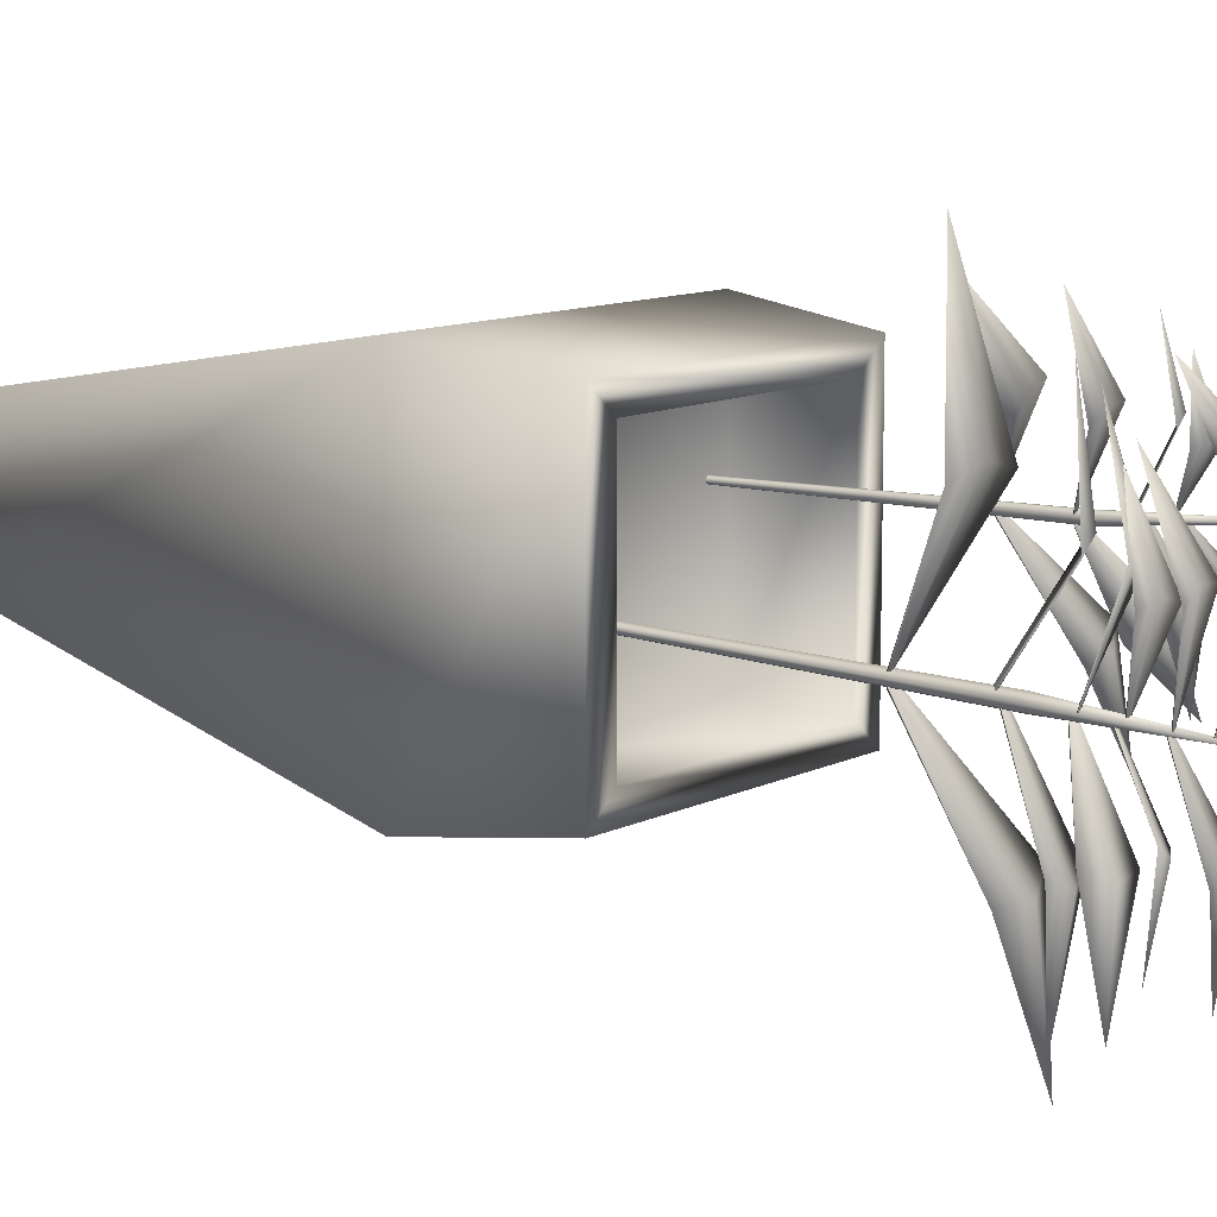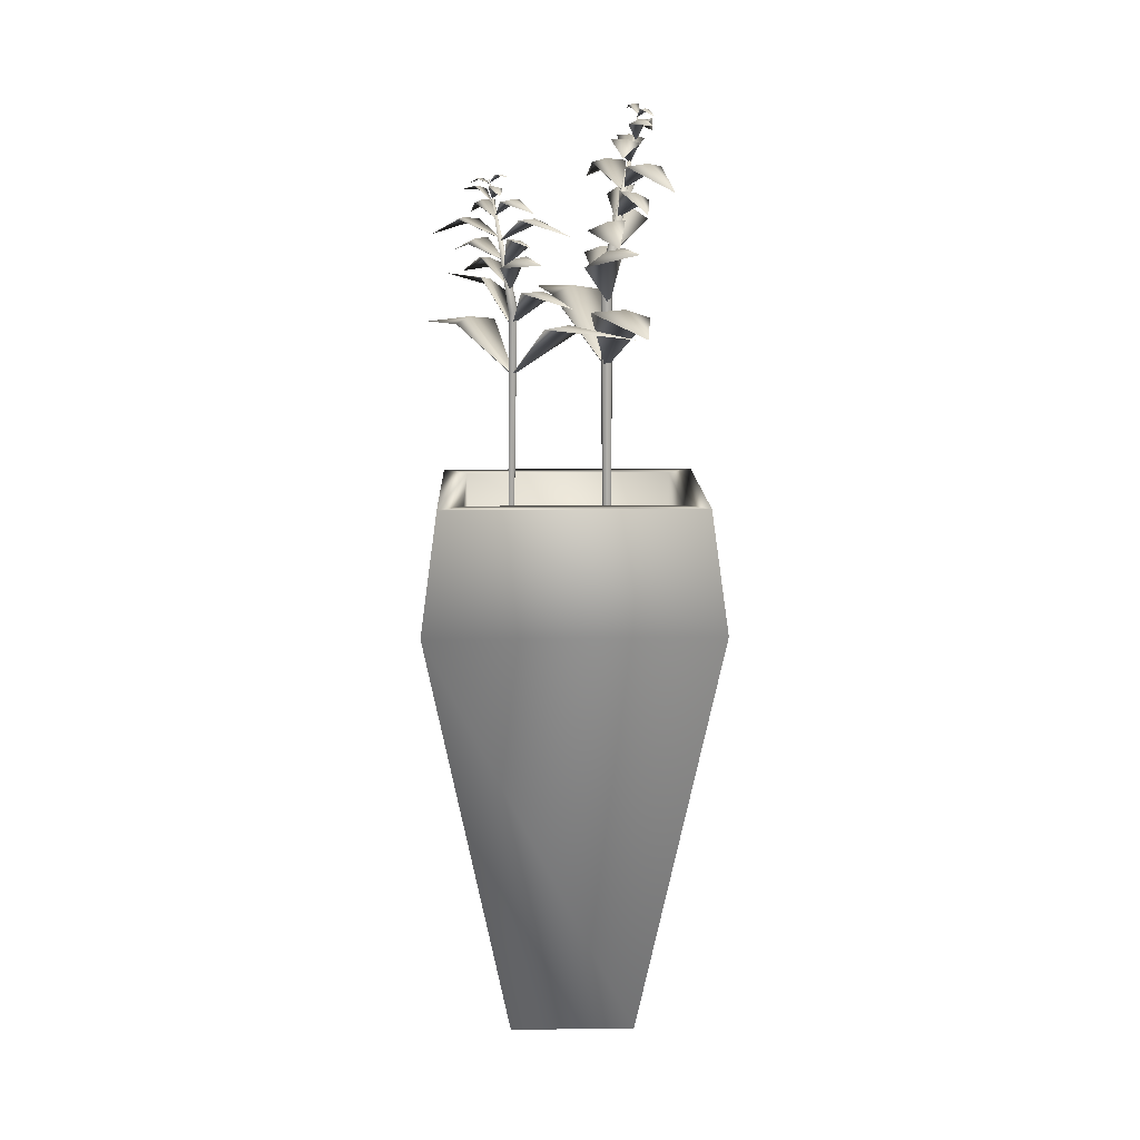
<metadata>
{"format":"obj","ext":"obj","renderer":"f3d","projection":"perspective","resolution":1024,"background":"white","views":[{"elev":10.6,"azim":128.8,"up":"+Z"},{"elev":12.3,"azim":-1.7,"up":"+Y"}]}
</metadata>
<code>
g Plants3FIXEDSIZE
v -0.09787 0.007863 0.08829
v 0.09787 0.007863 0.08829
v -0.2006 0.8641 0.181
v 0.2006 0.8641 0.181
v -0.2006 0.8641 -0.181
v 0.2006 0.8641 -0.181
v -0.09787 0.007863 -0.08829
v 0.09787 0.007863 -0.08829
v 0.226 0.6774 0.2039
v -0.226 0.6774 0.2039
v -0.226 0.6774 -0.2039
v 0.226 0.6774 -0.2039
v -0.1623 0.8641 0.1464
v 0.1623 0.8641 0.1464
v 0.1623 0.8641 -0.1464
v -0.1623 0.8641 -0.1464
v -0.1623 0.7293 0.1464
v 0.1623 0.7293 0.1464
v 0.1623 0.7293 -0.1464
v -0.1623 0.7293 -0.1464
v 0.05304 1.049 -0.0448
v 0.02499 1.144 0.1179
v 0.05327 1.052 -0.04579
v 0.06201 1.053 -0.04795
v 0.1123 1.136 0.1134
v 0.06178 1.051 -0.04696
v 0.05624 1.051 -0.05265
v 0.05602 1.048 -0.05166
v 0.0969 1.125 0.3176
v 0.07597 1.15 0.1299
v 0.07574 1.147 0.1309
v 0.06269 0.658 -0.04501
v 0.05831 0.658 -0.04648
v 0.05392 0.658 -0.04501
v 0.05211 0.658 -0.04145
v 0.05392 0.658 -0.0379
v 0.05831 0.658 -0.03643
v 0.06269 0.658 -0.0379
v 0.06451 0.658 -0.04145
v 0.1064 1.442 -0.05182
v 0.06289 1.171 -0.04783
v 0.05641 1.175 -0.04515
v 0.04993 1.18 -0.04783
v 0.04724 1.182 -0.0543
v 0.04993 1.18 -0.06077
v 0.05641 1.175 -0.06345
v 0.06289 1.171 -0.06077
v 0.06557 1.169 -0.0543
v 0.0578 1.145 -0.04775
v 0.01798 1.206 0.07704
v 0.05691 1.146 -0.04853
v 0.06178 1.151 -0.05115
v 0.07706 1.234 0.06375
v 0.06267 1.149 -0.05037
v 0.05863 1.146 -0.054
v 0.05952 1.145 -0.05322
v 0.09092 1.234 0.2188
v 0.04987 1.23 0.08018
v 0.05076 1.228 0.08096
v 0.06987 1.229 -0.05149
v 0.02246 1.259 0.06152
v 0.06946 1.23 -0.05187
v 0.07457 1.233 -0.05238
v 0.07838 1.275 0.06511
v 0.07498 1.232 -0.052
v 0.07185 1.231 -0.05619
v 0.07226 1.229 -0.05581
v 0.0632 1.239 0.1954
v 0.05199 1.273 0.07414
v 0.05241 1.271 0.07452
v 0.07333 1.276 -0.05023
v 0.07029 1.317 0.04193
v 0.0737 1.277 -0.0506
v 0.07837 1.277 -0.05181
v 0.1145 1.303 0.03728
v 0.078 1.276 -0.05144
v 0.07507 1.277 -0.05434
v 0.0747 1.275 -0.05397
v 0.1065 1.285 0.1441
v 0.09735 1.313 0.04754
v 0.09697 1.312 0.04791
v 0.08351 1.314 -0.05741
v 0.09064 1.358 -0.1654
v 0.08345 1.316 -0.057
v 0.07828 1.317 -0.05526
v 0.03766 1.354 -0.1564
v 0.07833 1.315 -0.05567
v 0.08208 1.315 -0.05257
v 0.08214 1.314 -0.05298
v 0.03363 1.33 -0.2797
v 0.05883 1.361 -0.1698
v 0.05888 1.359 -0.1702
v 0.08813 1.357 -0.05072
v 0.05807 1.391 0.0304
v 0.08835 1.359 -0.05096
v 0.09274 1.359 -0.05096
v 0.1 1.385 0.03661
v 0.09252 1.358 -0.05071
v 0.09048 1.359 -0.05396
v 0.09026 1.357 -0.05372
v 0.07111 1.364 0.1298
v 0.08106 1.391 0.0417
v 0.08084 1.39 0.04194
v 0.09903 1.39 -0.05037
v 0.08532 1.413 0.006547
v 0.09879 1.39 -0.05062
v 0.1013 1.392 -0.0515
v 0.1131 1.42 0.002668
v 0.1015 1.391 -0.05124
v 0.09961 1.391 -0.05298
v 0.09984 1.39 -0.05272
v 0.1164 1.41 0.06958
v 0.1009 1.42 0.009379
v 0.1011 1.419 0.009634
v 0.1015 1.424 -0.05104
v 0.103 1.435 -0.01818
v 0.1016 1.424 -0.05113
v 0.103 1.425 -0.05178
v 0.1183 1.434 -0.02242
v 0.103 1.424 -0.05168
v 0.1018 1.424 -0.05248
v 0.1018 1.424 -0.05239
v 0.1228 1.424 0.01351
v 0.1125 1.436 -0.01774
v 0.1125 1.435 -0.01764
v 0.1043 1.427 -0.05328
v 0.1056 1.443 -0.08407
v 0.1042 1.427 -0.05312
v 0.1027 1.428 -0.05257
v 0.08991 1.441 -0.08146
v 0.1027 1.427 -0.05273
v 0.1038 1.427 -0.05181
v 0.1039 1.427 -0.05197
v 0.0888 1.437 -0.1186
v 0.09609 1.443 -0.08527
v 0.09613 1.443 -0.08544
v 0.1001 1.397 -0.05315
v 0.1282 1.421 -0.1037
v 0.09985 1.397 -0.05301
v 0.0969 1.398 -0.05354
v 0.1012 1.416 -0.1128
v 0.09713 1.397 -0.05368
v 0.09808 1.397 -0.05126
v 0.09831 1.396 -0.0514
v 0.1324 1.403 -0.1716
v 0.1142 1.421 -0.1139
v 0.1144 1.42 -0.1141
v 0.09263 1.363 -0.05489
v 0.1188 1.392 -0.1392
v 0.09272 1.365 -0.05461
v 0.08863 1.366 -0.05405
v 0.07627 1.396 -0.1399
v 0.08854 1.365 -0.05432
v 0.09103 1.365 -0.05136
v 0.09094 1.364 -0.05163
v 0.08749 1.372 -0.2361
v 0.09529 1.398 -0.1474
v 0.0952 1.396 -0.1477
v 0.08275 1.319 -0.05081
v 0.07883 1.352 0.06104
v 0.0827 1.32 -0.05107
v 0.08771 1.322 -0.05293
v 0.1314 1.352 0.0493
v 0.08776 1.32 -0.05266
v 0.08384 1.321 -0.05554
v 0.08389 1.319 -0.05528
v 0.1431 1.318 0.1695
v 0.1106 1.356 0.06423
v 0.1107 1.355 0.06449
v 0.07668 1.264 -0.05639
v 0.1036 1.321 -0.1351
v 0.07613 1.265 -0.05594
v 0.07132 1.265 -0.05619
v 0.06077 1.307 -0.1461
v 0.07187 1.264 -0.05664
v 0.07378 1.264 -0.05291
v 0.07432 1.263 -0.05337
v 0.1003 1.309 -0.2472
v 0.07955 1.318 -0.1489
v 0.08009 1.317 -0.1494
v 0.0645 1.218 -0.05871
v 0.1266 1.267 -0.1574
v 0.06499 1.219 -0.05794
v 0.06012 1.223 -0.05722
v 0.07288 1.288 -0.1626
v 0.05963 1.221 -0.05799
v 0.0622 1.22 -0.05378
v 0.06171 1.218 -0.05455
v 0.09985 1.279 -0.2956
v 0.09987 1.285 -0.1694
v 0.09937 1.284 -0.1702
v 0.05777 1.151 -0.05772
v 0.09337 1.219 -0.1804
v 0.05754 1.153 -0.05706
v 0.05078 1.155 -0.0562
v 0.02703 1.213 -0.1841
v 0.05101 1.153 -0.05687
v 0.05471 1.153 -0.05211
v 0.05495 1.151 -0.05277
v 0.05562 1.2 -0.3366
v 0.05595 1.223 -0.1938
v 0.05618 1.221 -0.1945
v 0.05875 1.049 -0.05922
v 0.06138 1.151 -0.2199
v 0.05879 1.051 -0.0581
v 0.05062 1.053 -0.05438
v -0.02405 1.145 -0.2004
v 0.05058 1.051 -0.0555
v 0.05702 1.05 -0.05089
v 0.05698 1.048 -0.05201
v -0.04503 1.144 -0.4044
v 0.009318 1.159 -0.2224
v 0.009278 1.156 -0.2235
v -0.08821 1.05 0.05778
v -0.1159 1.12 -0.06166
v -0.08807 1.052 0.05851
v -0.09342 1.053 0.0625
v -0.1742 1.114 -0.03337
v -0.09355 1.051 0.06177
v -0.08813 1.051 0.06405
v -0.08826 1.049 0.06332
v -0.2226 1.105 -0.1772
v -0.1542 1.124 -0.05514
v -0.1543 1.122 -0.05587
v -0.09503 0.7596 0.06162
v -0.09161 0.7596 0.06136
v -0.08904 0.7596 0.05909
v -0.08882 0.7596 0.05614
v -0.09109 0.7596 0.05424
v -0.09451 0.7596 0.0545
v -0.09708 0.7596 0.05677
v -0.09729 0.7596 0.05972
v -0.1223 1.341 0.07702
v -0.09397 1.14 0.0624
v -0.09031 1.143 0.05869
v -0.08511 1.147 0.05864
v -0.08141 1.148 0.06228
v -0.08138 1.147 0.06747
v -0.08503 1.143 0.07118
v -0.09023 1.14 0.07123
v -0.09394 1.138 0.0676
v -0.09054 1.121 0.06093
v -0.09928 1.166 -0.03591
v -0.0897 1.122 0.06121
v -0.09227 1.125 0.06439
v -0.1358 1.187 -0.009862
v -0.0931 1.124 0.06412
v -0.08929 1.122 0.06544
v -0.09013 1.121 0.06517
v -0.19 1.186 -0.1118
v -0.1219 1.183 -0.02892
v -0.1228 1.182 -0.02919
v -0.09764 1.183 0.06677
v -0.09782 1.205 -0.02415
v -0.09724 1.184 0.06691
v -0.1006 1.186 0.06873
v -0.137 1.217 -0.01051
v -0.101 1.185 0.06859
v -0.09763 1.184 0.07055
v -0.09803 1.183 0.07041
v -0.1643 1.19 -0.1038
v -0.1216 1.215 -0.02428
v -0.122 1.214 -0.02442
v -0.1003 1.218 0.0668
v -0.1248 1.248 0.002885
v -0.1005 1.219 0.06716
v -0.1033 1.219 0.06933
v -0.1537 1.238 0.01886
v -0.1032 1.218 0.06898
v -0.1003 1.218 0.07011
v -0.1002 1.217 0.06975
v -0.179 1.224 -0.05639
v -0.1449 1.245 0.006864
v -0.1447 1.244 0.006506
v -0.1052 1.246 0.07455
v -0.07887 1.279 0.1503
v -0.1053 1.247 0.07425
v -0.1022 1.248 0.07157
v -0.04529 1.276 0.1288
v -0.1021 1.247 0.07186
v -0.1056 1.247 0.07083
v -0.1055 1.246 0.07113
v -0.006989 1.258 0.212
v -0.05587 1.281 0.1441
v -0.05579 1.28 0.1444
v -0.1102 1.278 0.07121
v -0.1131 1.303 0.007062
v -0.1103 1.279 0.07144
v -0.1133 1.28 0.0727
v -0.1435 1.299 0.01493
v -0.1132 1.279 0.07247
v -0.1109 1.279 0.0741
v -0.1108 1.278 0.07387
v -0.1507 1.283 -0.05701
v -0.132 1.303 0.005976
v -0.132 1.302 0.005748
v -0.1178 1.302 0.07404
v -0.1248 1.319 0.03116
v -0.1175 1.303 0.07414
v -0.119 1.304 0.07545
v -0.1426 1.324 0.0418
v -0.1192 1.303 0.07534
v -0.1174 1.303 0.07598
v -0.1176 1.302 0.07588
v -0.1642 1.317 -0.002909
v -0.1362 1.324 0.0337
v -0.1365 1.324 0.03359
v -0.1192 1.327 0.07513
v -0.1297 1.336 0.05308
v -0.1192 1.328 0.0752
v -0.1201 1.328 0.07608
v -0.139 1.335 0.06042
v -0.1201 1.328 0.076
v -0.119 1.328 0.07621
v -0.119 1.327 0.07614
v -0.1524 1.328 0.03717
v -0.1363 1.336 0.05554
v -0.1364 1.336 0.05547
v -0.1205 1.33 0.07745
v -0.1125 1.342 0.09882
v -0.1205 1.33 0.07732
v -0.1196 1.33 0.0765
v -0.1025 1.34 0.09252
v -0.1196 1.33 0.07662
v -0.1206 1.33 0.07631
v -0.1206 1.33 0.07644
v -0.09104 1.337 0.1176
v -0.1056 1.342 0.0969
v -0.1056 1.342 0.09702
v -0.1177 1.307 0.07623
v -0.1222 1.326 0.1188
v -0.1175 1.308 0.07606
v -0.1154 1.308 0.07557
v -0.1012 1.321 0.1172
v -0.1155 1.307 0.07573
v -0.1168 1.308 0.07436
v -0.117 1.307 0.07452
v -0.1056 1.313 0.1664
v -0.1097 1.325 0.1217
v -0.1098 1.325 0.1219
v -0.1121 1.283 0.07534
v -0.1057 1.304 0.1404
v -0.1122 1.284 0.07518
v -0.1096 1.285 0.07361
v -0.07639 1.307 0.1286
v -0.1095 1.284 0.07377
v -0.112 1.284 0.07247
v -0.1119 1.283 0.07263
v -0.05632 1.289 0.1976
v -0.08721 1.308 0.1392
v -0.08706 1.307 0.1394
v -0.1066 1.249 0.06981
v -0.1361 1.274 -0.007784
v -0.1065 1.251 0.06997
v -0.1093 1.252 0.07268
v -0.1686 1.274 0.01538
v -0.1094 1.251 0.07252
v -0.1059 1.251 0.07336
v -0.1061 1.25 0.07319
v -0.2113 1.248 -0.06324
v -0.1587 1.277 -0.000806
v -0.1589 1.276 -0.000969
v -0.1008 1.209 0.072
v -0.09648 1.251 0.1333
v -0.1006 1.21 0.07153
v -0.09725 1.209 0.07032
v -0.06409 1.241 0.1285
v -0.09749 1.209 0.07079
v -0.09987 1.209 0.06879
v -0.1001 1.208 0.06926
v -0.06189 1.242 0.209
v -0.07608 1.249 0.1359
v -0.07632 1.248 0.1364
v -0.0919 1.175 0.07018
v -0.1058 1.211 0.1553
v -0.09245 1.176 0.06979
v -0.08933 1.178 0.06789
v -0.0676 1.227 0.1434
v -0.08877 1.177 0.06828
v -0.09174 1.176 0.06615
v -0.09119 1.175 0.06653
v -0.04766 1.221 0.242
v -0.08407 1.225 0.1558
v -0.08352 1.224 0.1562
v -0.08763 1.125 0.06772
v -0.07651 1.176 0.1616
v -0.08767 1.127 0.0672
v -0.08329 1.128 0.06466
v -0.03014 1.172 0.145
v -0.08326 1.126 0.06519
v -0.08717 1.126 0.063
v -0.08713 1.125 0.06353
v -0.005712 1.162 0.2574
v -0.04708 1.179 0.16
v -0.04704 1.178 0.1605
v -0.08794 1.049 0.06927
v -0.04333 1.126 0.1795
v -0.08829 1.051 0.06851
v -0.08379 1.052 0.06361
v 0.00939 1.121 0.1416
v -0.08344 1.051 0.06437
v -0.08917 1.05 0.06308
v -0.08882 1.048 0.06384
v 0.08254 1.12 0.2749
v -0.007046 1.131 0.1662
v -0.006698 1.129 0.167
g Plants3FIXEDSIZE
f 1 2 10
f 10 2 9
f 17 18 20
f 20 18 19
f 11 12 7
f 7 12 8
f 7 8 1
f 1 8 2
f 2 8 9
f 9 8 12
f 7 1 11
f 11 1 10
f 10 9 3
f 3 9 4
f 11 10 5
f 5 10 3
f 5 6 11
f 11 6 12
f 9 12 4
f 4 12 6
f 3 4 13
f 13 4 14
f 4 6 14
f 14 6 15
f 6 5 15
f 15 5 16
f 5 3 16
f 16 3 13
f 13 14 17
f 17 14 18
f 14 15 18
f 18 15 19
f 15 16 19
f 19 16 20
f 16 13 20
f 20 13 17
f 21 22 23
f 30 22 29
f 24 25 26
f 22 31 29
f 21 23 28
f 28 23 27
f 28 27 26
f 26 27 24
f 31 25 29
f 25 30 29
f 27 30 24
f 30 25 24
f 27 23 30
f 23 22 30
f 28 31 21
f 31 22 21
f 28 26 31
f 26 25 31
f 32 33 47
f 47 33 46
f 33 34 46
f 46 34 45
f 34 35 45
f 45 35 44
f 36 43 35
f 35 43 44
f 37 42 36
f 36 42 43
f 38 41 37
f 37 41 42
f 39 48 38
f 38 48 41
f 39 32 48
f 48 32 47
f 42 41 40
f 43 42 40
f 44 43 40
f 45 44 40
f 46 45 40
f 47 46 40
f 48 47 40
f 41 48 40
f 49 50 51
f 58 50 57
f 52 53 54
f 50 59 57
f 49 51 56
f 56 51 55
f 56 55 54
f 54 55 52
f 59 53 57
f 53 58 57
f 55 58 52
f 58 53 52
f 55 51 58
f 51 50 58
f 56 59 49
f 59 50 49
f 56 54 59
f 54 53 59
f 60 61 62
f 69 61 68
f 63 64 65
f 61 70 68
f 60 62 67
f 67 62 66
f 67 66 65
f 65 66 63
f 70 64 68
f 64 69 68
f 66 69 63
f 69 64 63
f 66 62 69
f 62 61 69
f 67 70 60
f 70 61 60
f 67 65 70
f 65 64 70
f 71 72 73
f 80 72 79
f 74 75 76
f 72 81 79
f 71 73 78
f 78 73 77
f 78 77 76
f 76 77 74
f 81 75 79
f 75 80 79
f 77 80 74
f 80 75 74
f 77 73 80
f 73 72 80
f 78 81 71
f 81 72 71
f 78 76 81
f 76 75 81
f 82 83 84
f 91 83 90
f 85 86 87
f 83 92 90
f 82 84 89
f 89 84 88
f 89 88 87
f 87 88 85
f 92 86 90
f 86 91 90
f 88 91 85
f 91 86 85
f 88 84 91
f 84 83 91
f 89 92 82
f 92 83 82
f 89 87 92
f 87 86 92
f 93 94 95
f 102 94 101
f 96 97 98
f 94 103 101
f 93 95 100
f 100 95 99
f 100 99 98
f 98 99 96
f 103 97 101
f 97 102 101
f 99 102 96
f 102 97 96
f 99 95 102
f 95 94 102
f 100 103 93
f 103 94 93
f 100 98 103
f 98 97 103
f 104 105 106
f 113 105 112
f 107 108 109
f 105 114 112
f 104 106 111
f 111 106 110
f 111 110 109
f 109 110 107
f 114 108 112
f 108 113 112
f 110 113 107
f 113 108 107
f 110 106 113
f 106 105 113
f 111 114 104
f 114 105 104
f 111 109 114
f 109 108 114
f 115 116 117
f 124 116 123
f 118 119 120
f 116 125 123
f 115 117 122
f 122 117 121
f 122 121 120
f 120 121 118
f 125 119 123
f 119 124 123
f 121 124 118
f 124 119 118
f 121 117 124
f 117 116 124
f 122 125 115
f 125 116 115
f 122 120 125
f 120 119 125
f 126 127 128
f 135 127 134
f 129 130 131
f 127 136 134
f 126 128 133
f 133 128 132
f 133 132 131
f 131 132 129
f 136 130 134
f 130 135 134
f 132 135 129
f 135 130 129
f 132 128 135
f 128 127 135
f 133 136 126
f 136 127 126
f 133 131 136
f 131 130 136
f 137 138 139
f 146 138 145
f 140 141 142
f 138 147 145
f 137 139 144
f 144 139 143
f 144 143 142
f 142 143 140
f 147 141 145
f 141 146 145
f 143 146 140
f 146 141 140
f 143 139 146
f 139 138 146
f 144 147 137
f 147 138 137
f 144 142 147
f 142 141 147
f 148 149 150
f 157 149 156
f 151 152 153
f 149 158 156
f 148 150 155
f 155 150 154
f 155 154 153
f 153 154 151
f 158 152 156
f 152 157 156
f 154 157 151
f 157 152 151
f 154 150 157
f 150 149 157
f 155 158 148
f 158 149 148
f 155 153 158
f 153 152 158
f 159 160 161
f 168 160 167
f 162 163 164
f 160 169 167
f 159 161 166
f 166 161 165
f 166 165 164
f 164 165 162
f 169 163 167
f 163 168 167
f 165 168 162
f 168 163 162
f 165 161 168
f 161 160 168
f 166 169 159
f 169 160 159
f 166 164 169
f 164 163 169
f 170 171 172
f 179 171 178
f 173 174 175
f 171 180 178
f 170 172 177
f 177 172 176
f 177 176 175
f 175 176 173
f 180 174 178
f 174 179 178
f 176 179 173
f 179 174 173
f 176 172 179
f 172 171 179
f 177 180 170
f 180 171 170
f 177 175 180
f 175 174 180
f 181 182 183
f 190 182 189
f 184 185 186
f 182 191 189
f 181 183 188
f 188 183 187
f 188 187 186
f 186 187 184
f 191 185 189
f 185 190 189
f 187 190 184
f 190 185 184
f 187 183 190
f 183 182 190
f 188 191 181
f 191 182 181
f 188 186 191
f 186 185 191
f 192 193 194
f 201 193 200
f 195 196 197
f 193 202 200
f 192 194 199
f 199 194 198
f 199 198 197
f 197 198 195
f 202 196 200
f 196 201 200
f 198 201 195
f 201 196 195
f 198 194 201
f 194 193 201
f 199 202 192
f 202 193 192
f 199 197 202
f 197 196 202
f 203 204 205
f 212 204 211
f 206 207 208
f 204 213 211
f 203 205 210
f 210 205 209
f 210 209 208
f 208 209 206
f 213 207 211
f 207 212 211
f 209 212 206
f 212 207 206
f 209 205 212
f 205 204 212
f 210 213 203
f 213 204 203
f 210 208 213
f 208 207 213
f 214 215 216
f 223 215 222
f 217 218 219
f 215 224 222
f 214 216 221
f 221 216 220
f 221 220 219
f 219 220 217
f 224 218 222
f 218 223 222
f 220 223 217
f 223 218 217
f 220 216 223
f 216 215 223
f 221 224 214
f 224 215 214
f 221 219 224
f 219 218 224
f 225 226 240
f 240 226 239
f 226 227 239
f 239 227 238
f 227 228 238
f 238 228 237
f 229 236 228
f 228 236 237
f 230 235 229
f 229 235 236
f 231 234 230
f 230 234 235
f 232 241 231
f 231 241 234
f 232 225 241
f 241 225 240
f 235 234 233
f 236 235 233
f 237 236 233
f 238 237 233
f 239 238 233
f 240 239 233
f 241 240 233
f 234 241 233
f 242 243 244
f 251 243 250
f 245 246 247
f 243 252 250
f 242 244 249
f 249 244 248
f 249 248 247
f 247 248 245
f 252 246 250
f 246 251 250
f 248 251 245
f 251 246 245
f 248 244 251
f 244 243 251
f 249 252 242
f 252 243 242
f 249 247 252
f 247 246 252
f 253 254 255
f 262 254 261
f 256 257 258
f 254 263 261
f 253 255 260
f 260 255 259
f 260 259 258
f 258 259 256
f 263 257 261
f 257 262 261
f 259 262 256
f 262 257 256
f 259 255 262
f 255 254 262
f 260 263 253
f 263 254 253
f 260 258 263
f 258 257 263
f 264 265 266
f 273 265 272
f 267 268 269
f 265 274 272
f 264 266 271
f 271 266 270
f 271 270 269
f 269 270 267
f 274 268 272
f 268 273 272
f 270 273 267
f 273 268 267
f 270 266 273
f 266 265 273
f 271 274 264
f 274 265 264
f 271 269 274
f 269 268 274
f 275 276 277
f 284 276 283
f 278 279 280
f 276 285 283
f 275 277 282
f 282 277 281
f 282 281 280
f 280 281 278
f 285 279 283
f 279 284 283
f 281 284 278
f 284 279 278
f 281 277 284
f 277 276 284
f 282 285 275
f 285 276 275
f 282 280 285
f 280 279 285
f 286 287 288
f 295 287 294
f 289 290 291
f 287 296 294
f 286 288 293
f 293 288 292
f 293 292 291
f 291 292 289
f 296 290 294
f 290 295 294
f 292 295 289
f 295 290 289
f 292 288 295
f 288 287 295
f 293 296 286
f 296 287 286
f 293 291 296
f 291 290 296
f 297 298 299
f 306 298 305
f 300 301 302
f 298 307 305
f 297 299 304
f 304 299 303
f 304 303 302
f 302 303 300
f 307 301 305
f 301 306 305
f 303 306 300
f 306 301 300
f 303 299 306
f 299 298 306
f 304 307 297
f 307 298 297
f 304 302 307
f 302 301 307
f 308 309 310
f 317 309 316
f 311 312 313
f 309 318 316
f 308 310 315
f 315 310 314
f 315 314 313
f 313 314 311
f 318 312 316
f 312 317 316
f 314 317 311
f 317 312 311
f 314 310 317
f 310 309 317
f 315 318 308
f 318 309 308
f 315 313 318
f 313 312 318
f 319 320 321
f 328 320 327
f 322 323 324
f 320 329 327
f 319 321 326
f 326 321 325
f 326 325 324
f 324 325 322
f 329 323 327
f 323 328 327
f 325 328 322
f 328 323 322
f 325 321 328
f 321 320 328
f 326 329 319
f 329 320 319
f 326 324 329
f 324 323 329
f 330 331 332
f 339 331 338
f 333 334 335
f 331 340 338
f 330 332 337
f 337 332 336
f 337 336 335
f 335 336 333
f 340 334 338
f 334 339 338
f 336 339 333
f 339 334 333
f 336 332 339
f 332 331 339
f 337 340 330
f 340 331 330
f 337 335 340
f 335 334 340
f 341 342 343
f 350 342 349
f 344 345 346
f 342 351 349
f 341 343 348
f 348 343 347
f 348 347 346
f 346 347 344
f 351 345 349
f 345 350 349
f 347 350 344
f 350 345 344
f 347 343 350
f 343 342 350
f 348 351 341
f 351 342 341
f 348 346 351
f 346 345 351
f 352 353 354
f 361 353 360
f 355 356 357
f 353 362 360
f 352 354 359
f 359 354 358
f 359 358 357
f 357 358 355
f 362 356 360
f 356 361 360
f 358 361 355
f 361 356 355
f 358 354 361
f 354 353 361
f 359 362 352
f 362 353 352
f 359 357 362
f 357 356 362
f 363 364 365
f 372 364 371
f 366 367 368
f 364 373 371
f 363 365 370
f 370 365 369
f 370 369 368
f 368 369 366
f 373 367 371
f 367 372 371
f 369 372 366
f 372 367 366
f 369 365 372
f 365 364 372
f 370 373 363
f 373 364 363
f 370 368 373
f 368 367 373
f 374 375 376
f 383 375 382
f 377 378 379
f 375 384 382
f 374 376 381
f 381 376 380
f 381 380 379
f 379 380 377
f 384 378 382
f 378 383 382
f 380 383 377
f 383 378 377
f 380 376 383
f 376 375 383
f 381 384 374
f 384 375 374
f 381 379 384
f 379 378 384
f 385 386 387
f 394 386 393
f 388 389 390
f 386 395 393
f 385 387 392
f 392 387 391
f 392 391 390
f 390 391 388
f 395 389 393
f 389 394 393
f 391 394 388
f 394 389 388
f 391 387 394
f 387 386 394
f 392 395 385
f 395 386 385
f 392 390 395
f 390 389 395
f 396 397 398
f 405 397 404
f 399 400 401
f 397 406 404
f 396 398 403
f 403 398 402
f 403 402 401
f 401 402 399
f 406 400 404
f 400 405 404
f 402 405 399
f 405 400 399
f 402 398 405
f 398 397 405
f 403 406 396
f 406 397 396
f 403 401 406
f 401 400 406

</code>
